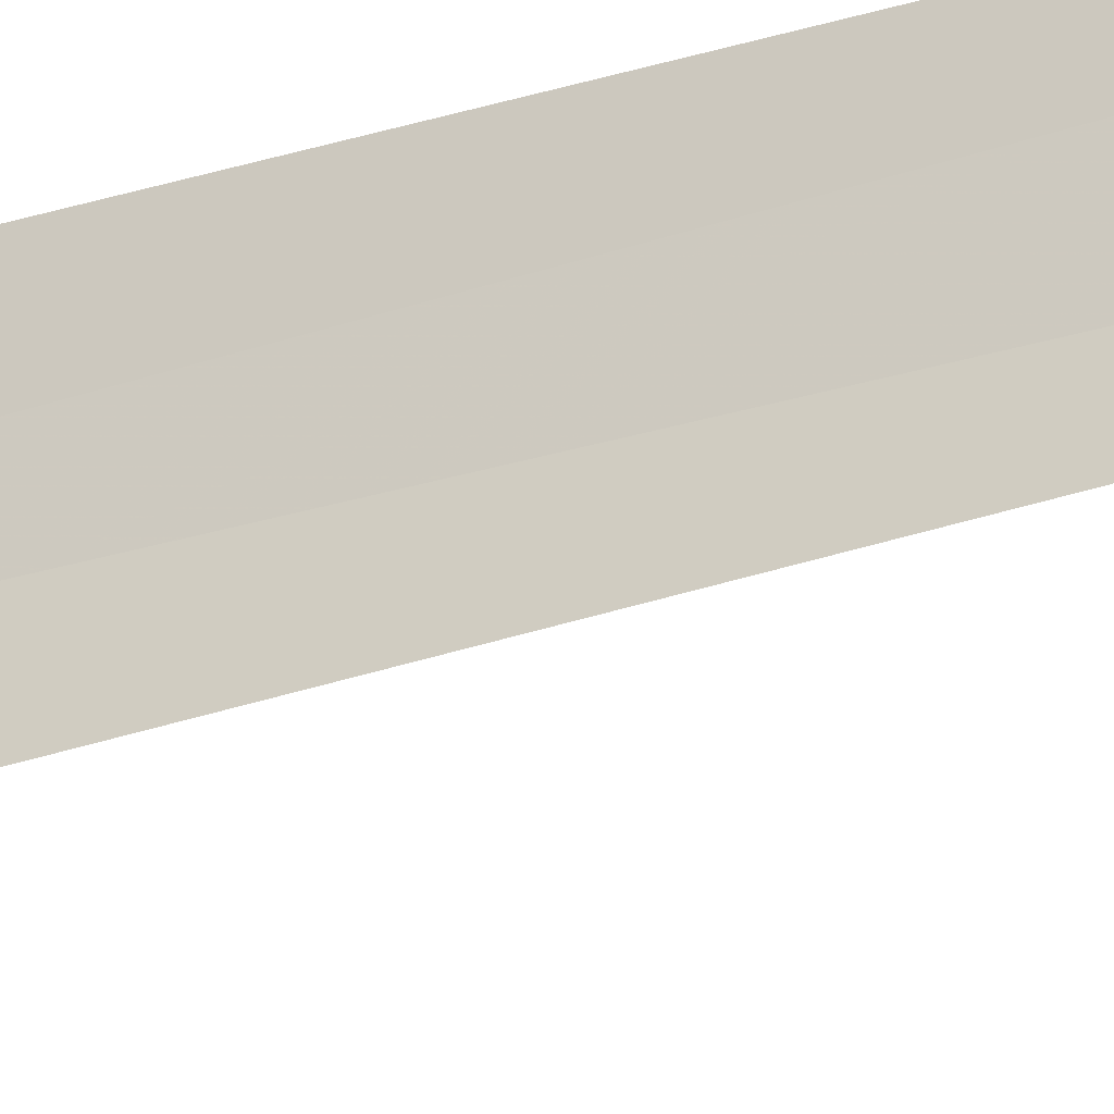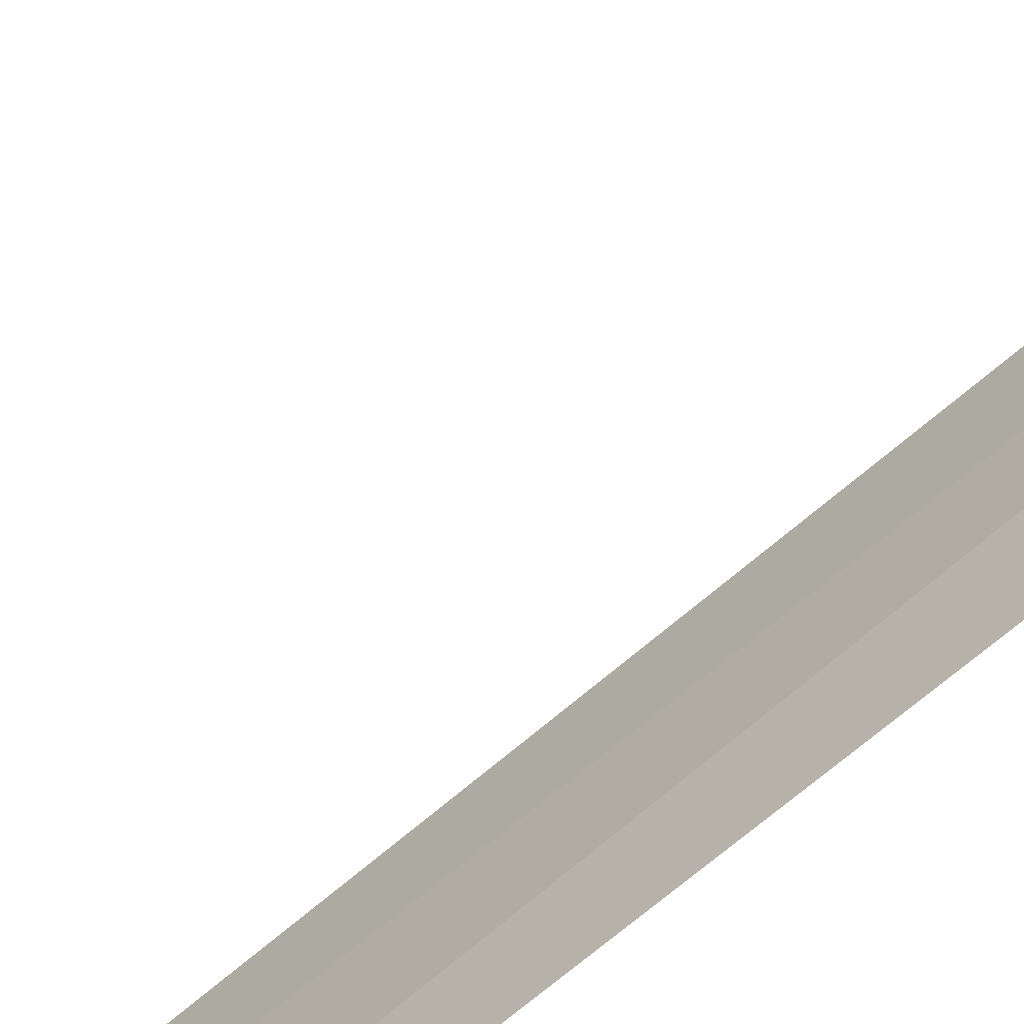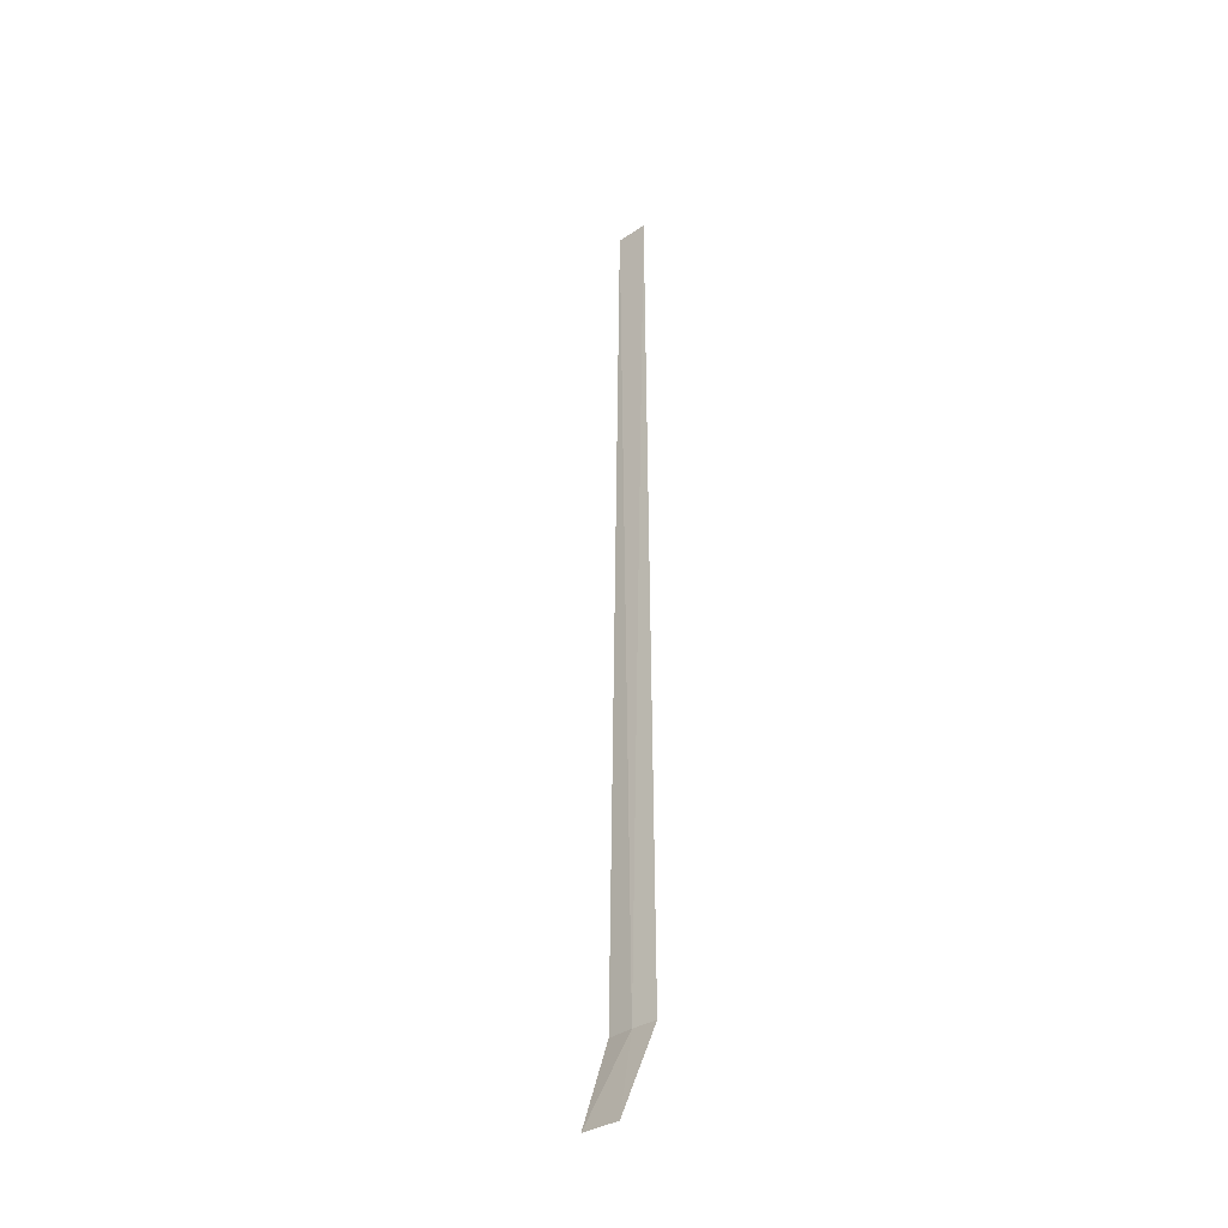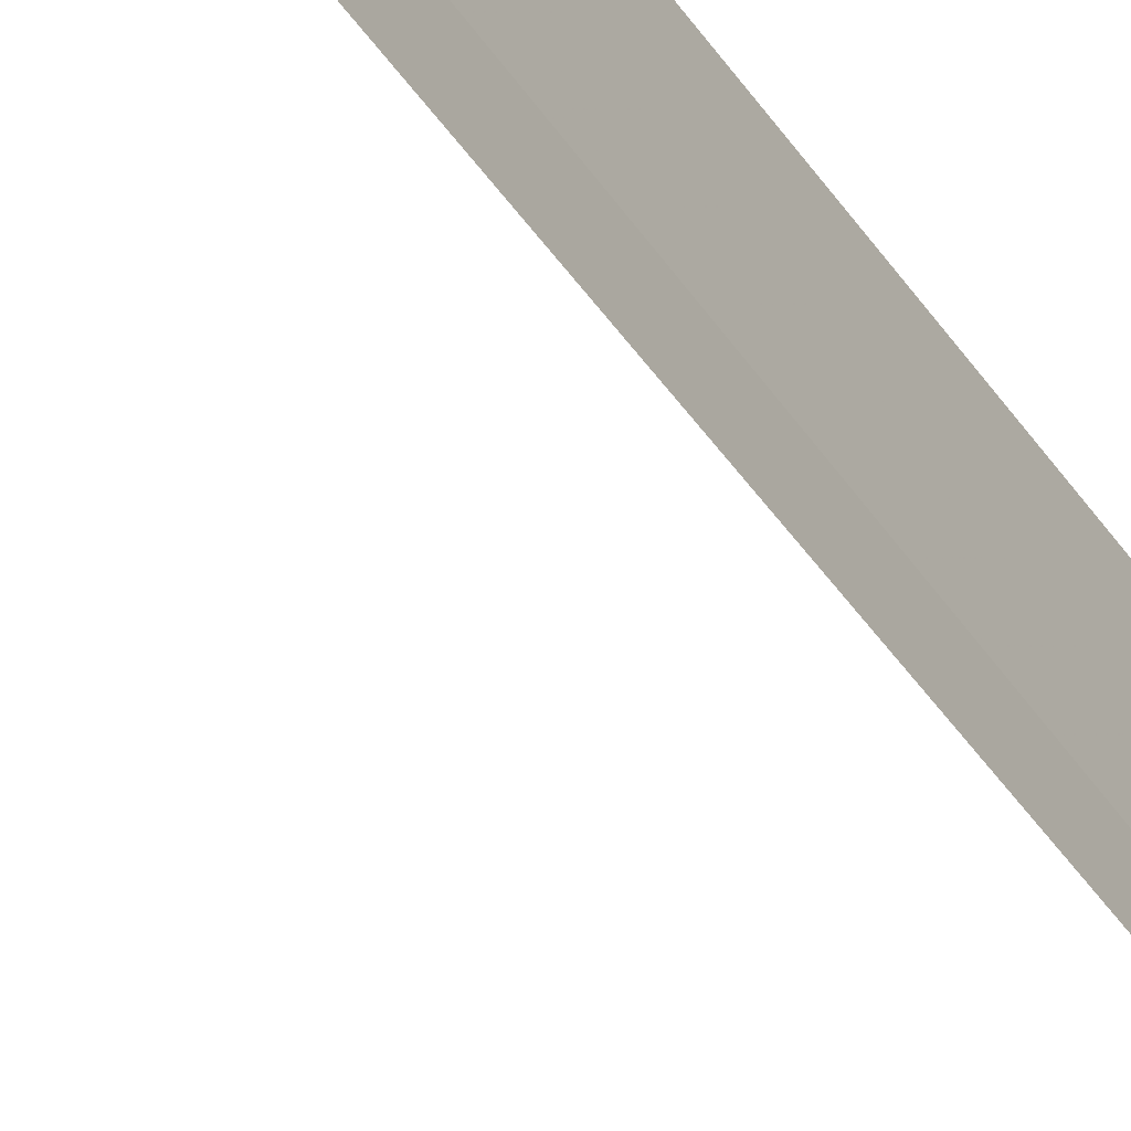
<metadata>
{"format":"obj","ext":"obj","renderer":"f3d","projection":"perspective","resolution":1024,"background":"white","views":[{"elev":-25.9,"azim":-61.2,"up":"+Y"},{"elev":-70.0,"azim":130.1,"up":"+Y"},{"elev":-34.3,"azim":127.9,"up":"+Z"},{"elev":-41.9,"azim":-150.5,"up":"+Y"}]}
</metadata>
<code>
v 4.23 -40.4 86.51
v 4.25 -40 86.51
v 4.249 -40.07 100
v 4.21 -40.58 100
v 4.17 -40.81 86.51
v 4.966 -40.6 85
v 5.003 -40 85
f 1 3 2
f 1 4 3
f 1 5 4
f 1 6 5
f 1 2 7
f 1 7 6

</code>
